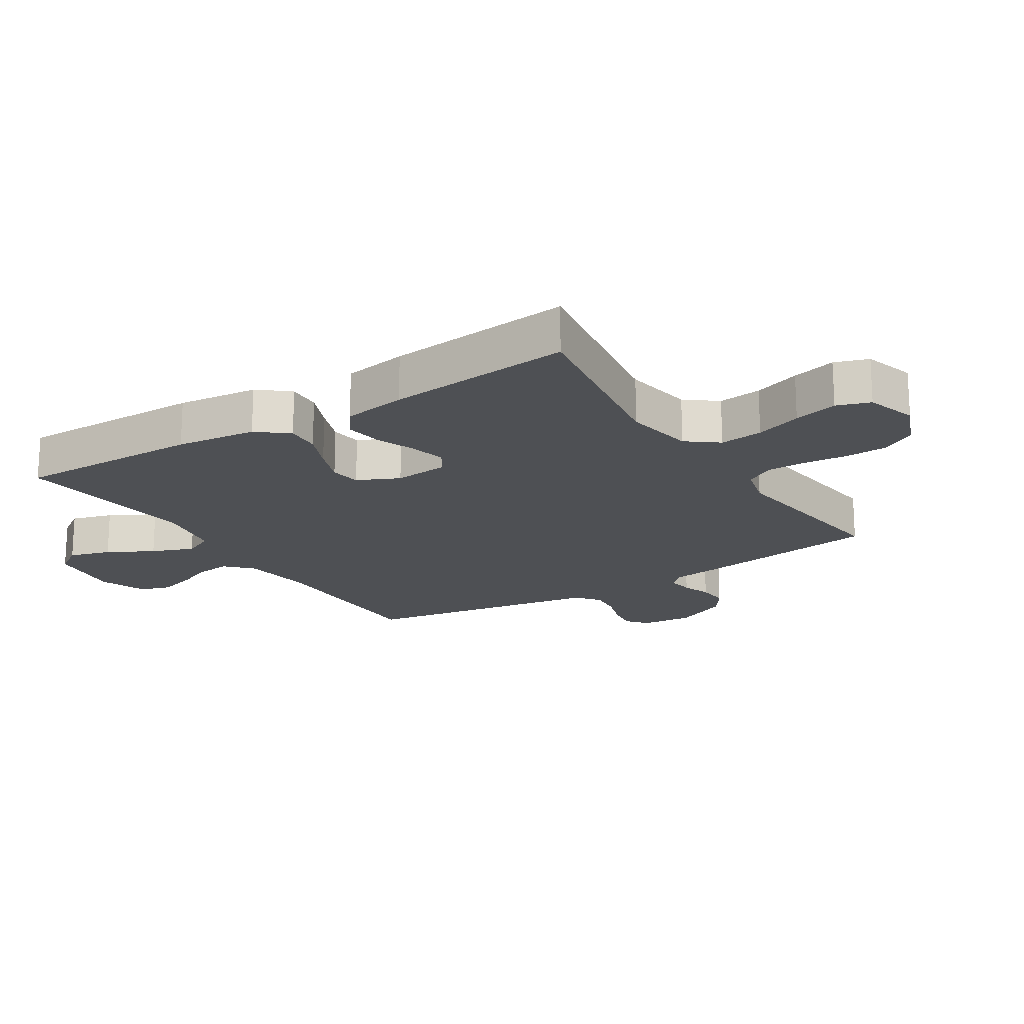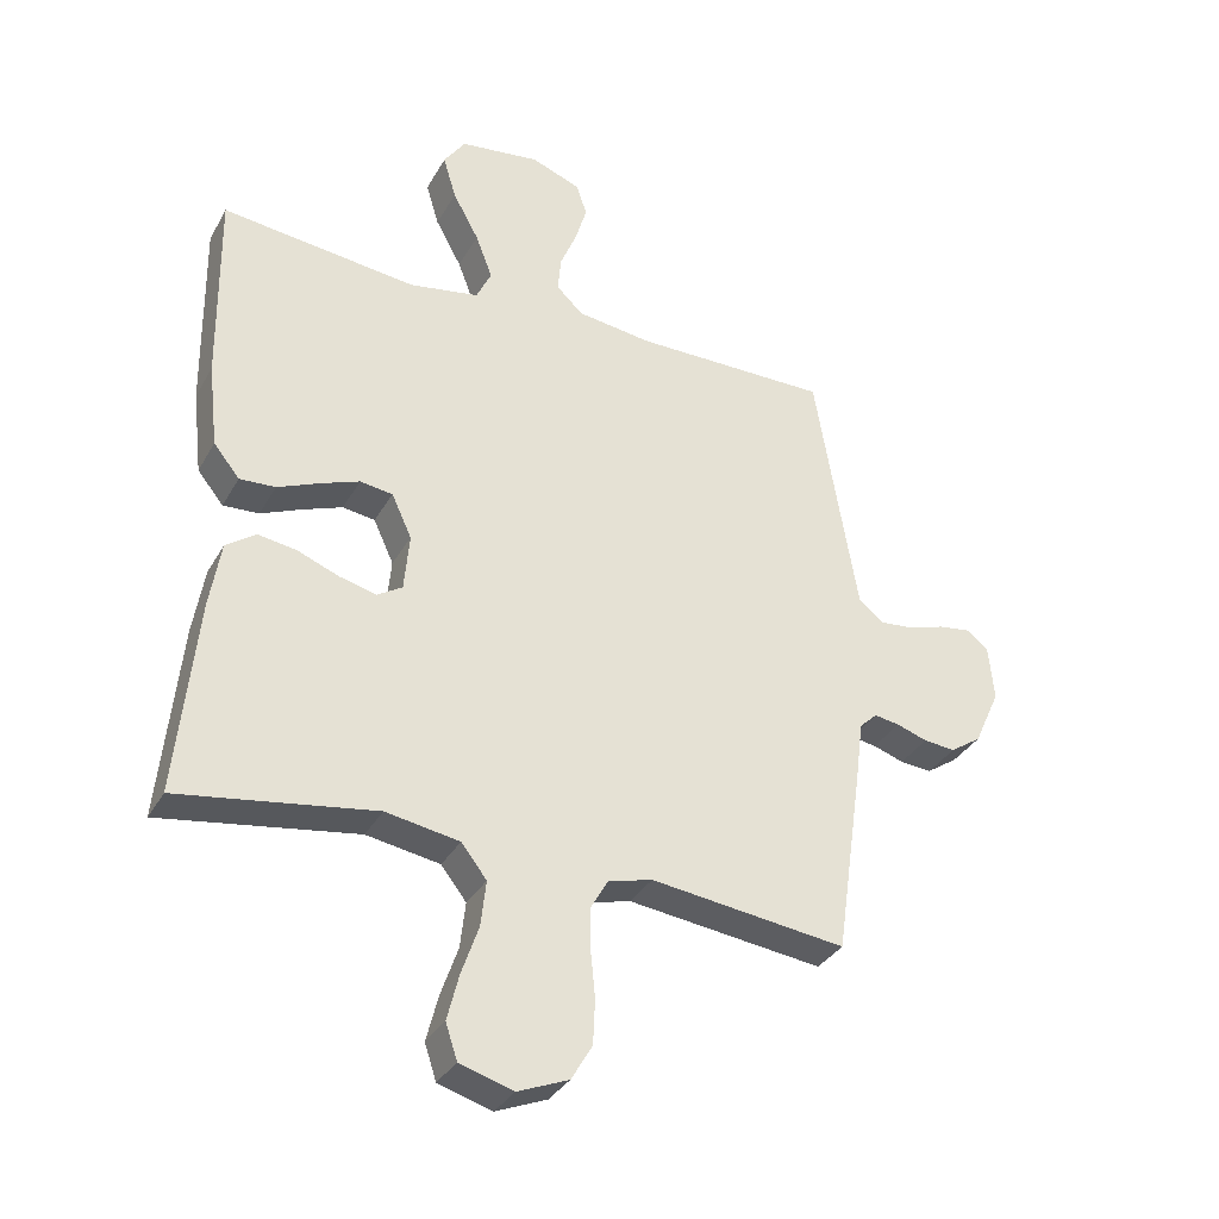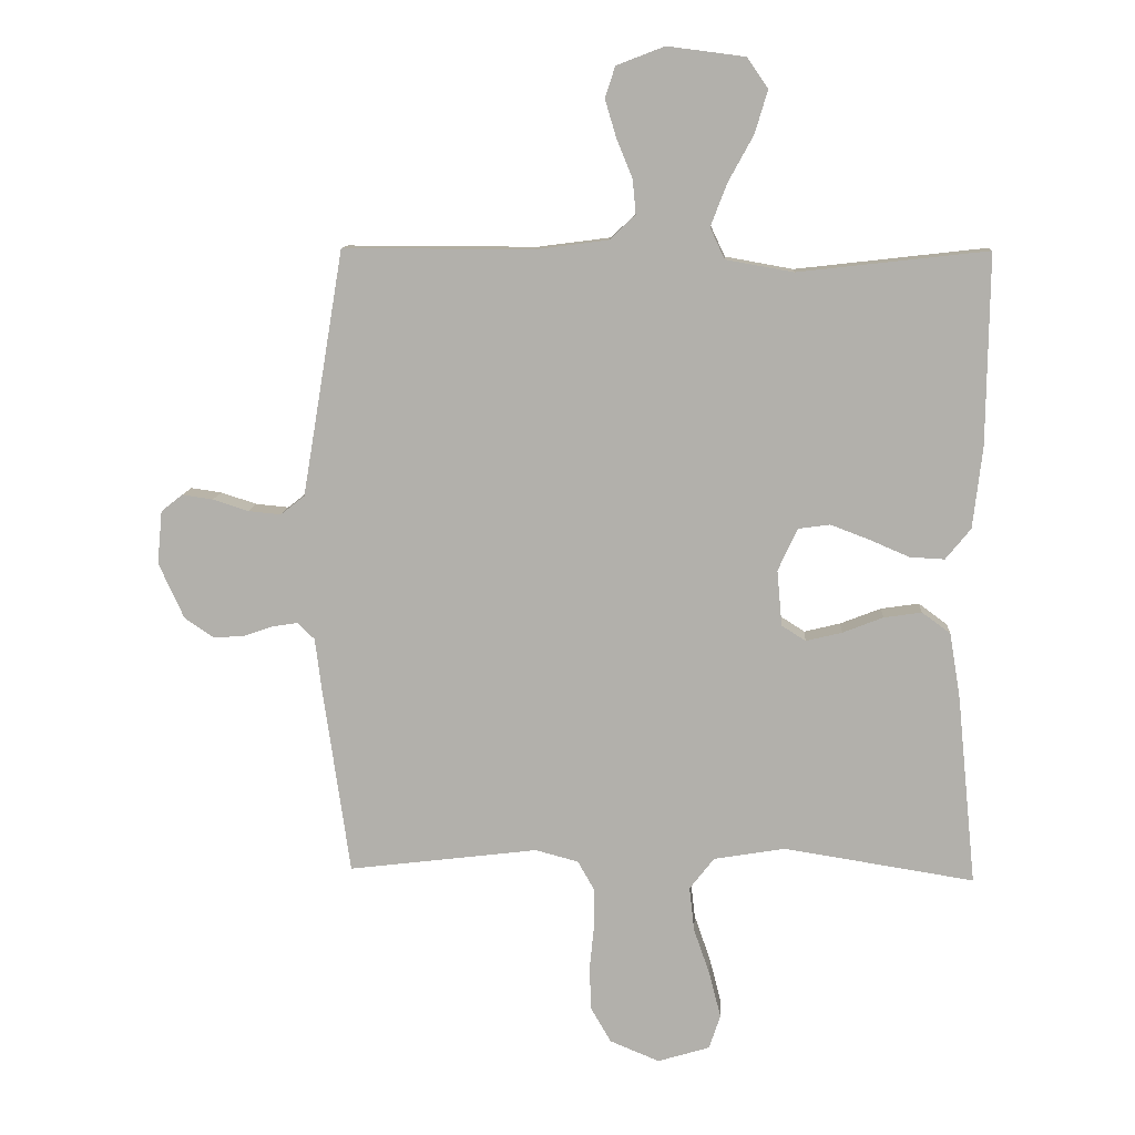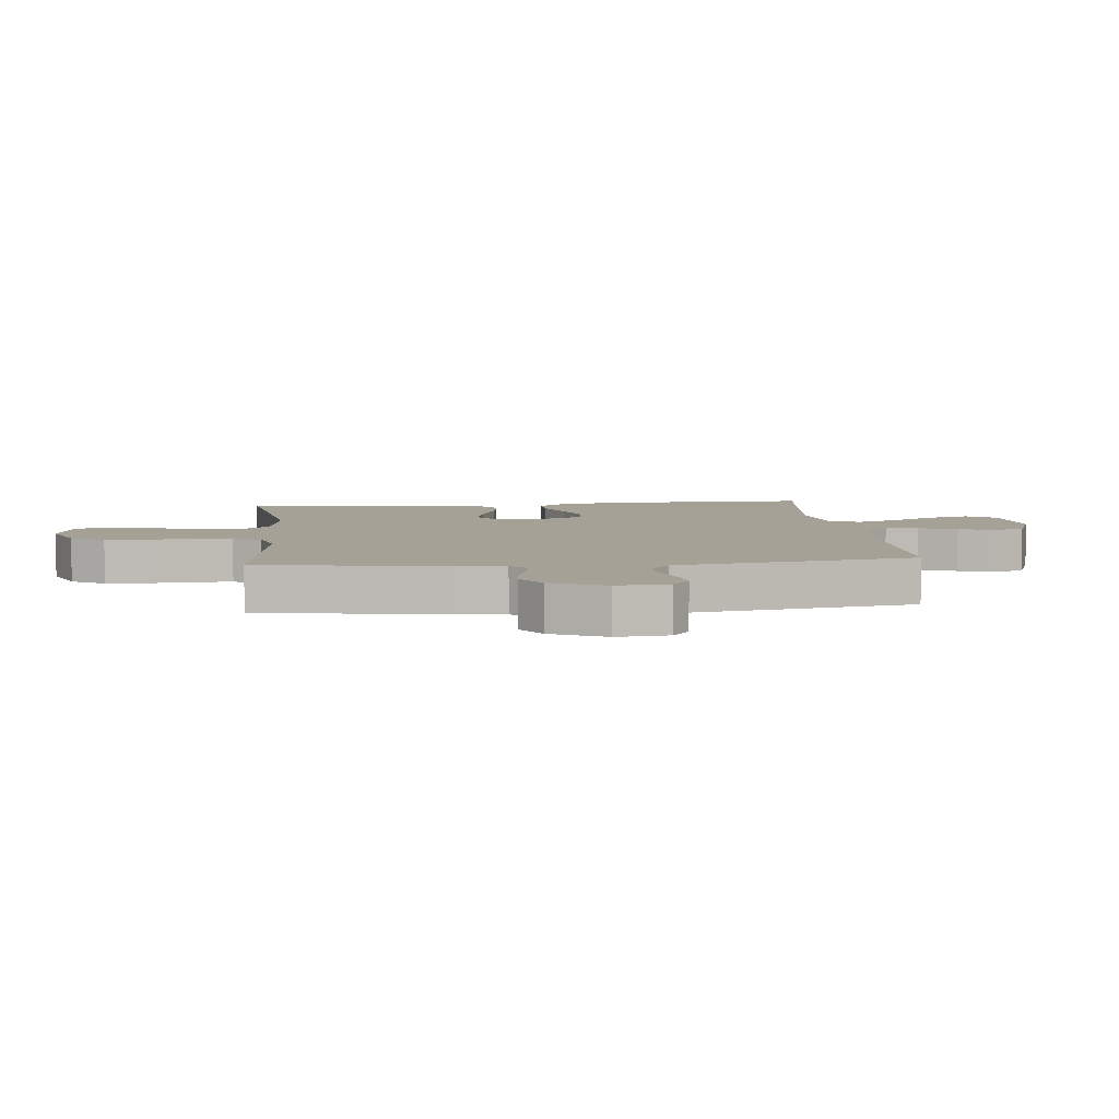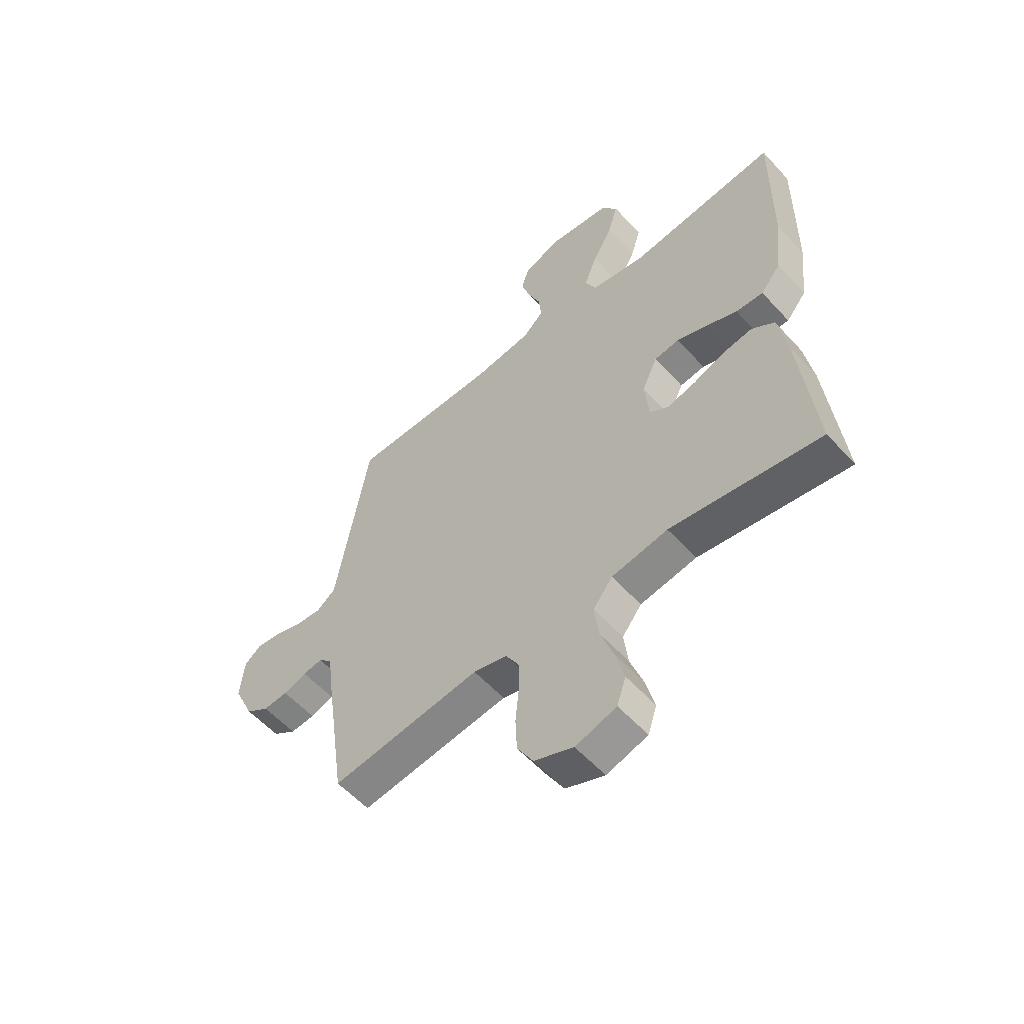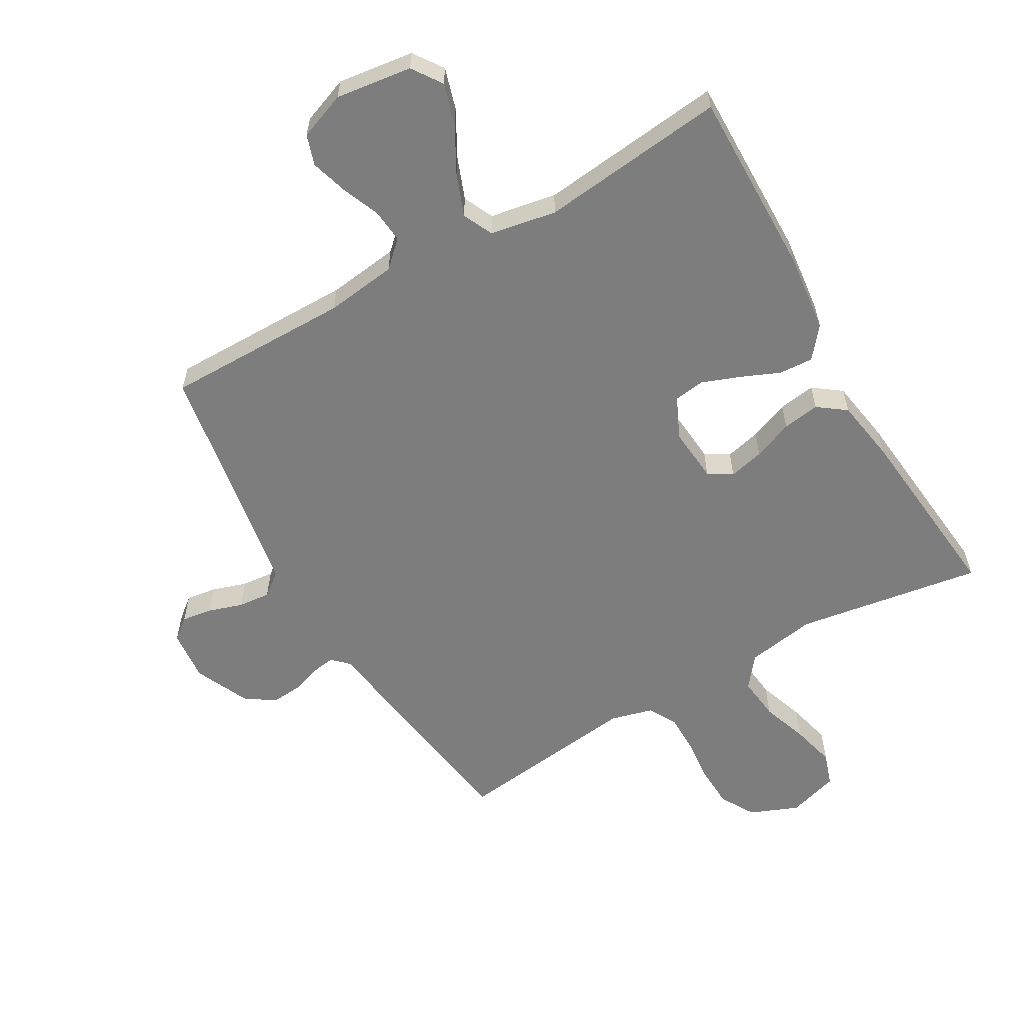
<metadata>
{"format":"obj","ext":"obj","renderer":"f3d","projection":"perspective","resolution":1024,"background":"white","views":[{"elev":-18.6,"azim":122.4,"up":"+Y"},{"elev":-33.9,"azim":154.3,"up":"+Z"},{"elev":10.7,"azim":3.6,"up":"+Z"},{"elev":6.2,"azim":-95.8,"up":"+Y"},{"elev":-56.9,"azim":41.7,"up":"+Z"},{"elev":-59.1,"azim":29.9,"up":"+Y"}]}
</metadata>
<code>
v 0.5 0.07 0.5
v 0.496 0.07 0.2
v 0.481 0.07 0.07
v 0.441 0.07 0.021
v 0.386 0.07 0.024
v 0.323 0.07 0.051
v 0.262 0.07 0.074
v 0.212 0.07 0.067
v 0.181 0.07 0
v 0.189 0.07 -0.088
v 0.227 0.07 -0.112
v 0.284 0.07 -0.098
v 0.348 0.07 -0.073
v 0.408 0.07 -0.064
v 0.453 0.07 -0.097
v 0.47 0.07 -0.2
v 0.5 0.07 -0.5
v 0.2 0.07 -0.453
v 0.087 0.07 -0.472
v 0.048 0.07 -0.522
v 0.056 0.07 -0.592
v 0.082 0.07 -0.667
v 0.1 0.07 -0.738
v 0.082 0.07 -0.792
v 0 0.07 -0.817
v -0.078 0.07 -0.785
v -0.11 0.07 -0.73
v -0.113 0.07 -0.662
v -0.106 0.07 -0.591
v -0.106 0.07 -0.527
v -0.132 0.07 -0.481
v -0.2 0.07 -0.463
v -0.5 0.07 -0.5
v -0.543 0.07 -0.2
v -0.553 0.07 -0.12
v -0.58 0.07 -0.094
v -0.619 0.07 -0.1
v -0.666 0.07 -0.116
v -0.715 0.07 -0.12
v -0.762 0.07 -0.088
v -0.802 0.07 0
v -0.794 0.07 0.084
v -0.76 0.07 0.111
v -0.711 0.07 0.104
v -0.655 0.07 0.086
v -0.603 0.07 0.081
v -0.565 0.07 0.111
v -0.55 0.07 0.2
v -0.5 0.07 0.5
v -0.2 0.07 0.499
v -0.085 0.07 0.514
v -0.044 0.07 0.553
v -0.049 0.07 0.607
v -0.074 0.07 0.668
v -0.092 0.07 0.728
v -0.076 0.07 0.777
v 0 0.07 0.806
v 0.123 0.07 0.79
v 0.156 0.07 0.742
v 0.136 0.07 0.675
v 0.096 0.07 0.602
v 0.07 0.07 0.534
v 0.093 0.07 0.485
v 0.2 0.07 0.466
v 0.5 0 0.5
v 0.496 0 0.2
v 0.481 0 0.07
v 0.441 0 0.021
v 0.386 0 0.024
v 0.323 0 0.051
v 0.262 0 0.074
v 0.212 0 0.067
v 0.181 0 0
v 0.189 0 -0.088
v 0.227 0 -0.112
v 0.284 0 -0.098
v 0.348 0 -0.073
v 0.408 0 -0.064
v 0.453 0 -0.097
v 0.47 0 -0.2
v 0.5 0 -0.5
v 0.2 0 -0.453
v 0.087 0 -0.472
v 0.048 0 -0.522
v 0.056 0 -0.592
v 0.082 0 -0.667
v 0.1 0 -0.738
v 0.082 0 -0.792
v 0 0 -0.817
v -0.078 0 -0.785
v -0.11 0 -0.73
v -0.113 0 -0.662
v -0.106 0 -0.591
v -0.106 0 -0.527
v -0.132 0 -0.481
v -0.2 0 -0.463
v -0.5 0 -0.5
v -0.543 0 -0.2
v -0.553 0 -0.12
v -0.58 0 -0.094
v -0.619 0 -0.1
v -0.666 0 -0.116
v -0.715 0 -0.12
v -0.762 0 -0.088
v -0.802 0 0
v -0.794 0 0.084
v -0.76 0 0.111
v -0.711 0 0.104
v -0.655 0 0.086
v -0.603 0 0.081
v -0.565 0 0.111
v -0.55 0 0.2
v -0.5 0 0.5
v -0.2 0 0.499
v -0.085 0 0.514
v -0.044 0 0.553
v -0.049 0 0.607
v -0.074 0 0.668
v -0.092 0 0.728
v -0.076 0 0.777
v 0 0 0.806
v 0.123 0 0.79
v 0.156 0 0.742
v 0.136 0 0.675
v 0.096 0 0.602
v 0.07 0 0.534
v 0.093 0 0.485
v 0.2 0 0.466
f 58 59 60 61
f 58 61 62
f 57 58 62
f 56 57 62
f 53 54 55 56
f 53 56 62 63
f 48 49 50
f 47 48 50 51
f 42 43 44 45
f 42 45 46
f 41 42 46
f 40 41 46
f 37 38 39 40
f 36 37 40 46
f 35 36 46 47
f 32 33 34 35
f 31 32 35 47
f 26 27 28 29
f 26 29 30
f 25 26 30
f 24 25 30
f 21 22 23 24
f 21 24 30 31
f 15 16 17 18
f 15 18 19
f 12 13 14 15
f 11 12 15 19
f 10 11 19 20
f 3 4 5 6
f 3 6 7
f 64 1 2 3
f 63 64 3 7
f 52 53 63 7
f 21 31 47 51
f 20 21 51
f 9 10 20 51
f 8 9 51 52
f 7 8 52
f 125 124 123 122
f 126 125 122
f 126 122 121
f 126 121 120
f 120 119 118 117
f 127 126 120 117
f 114 113 112
f 115 114 112 111
f 109 108 107 106
f 110 109 106
f 110 106 105
f 110 105 104
f 104 103 102 101
f 110 104 101 100
f 111 110 100 99
f 99 98 97 96
f 111 99 96 95
f 93 92 91 90
f 94 93 90
f 94 90 89
f 94 89 88
f 88 87 86 85
f 95 94 88 85
f 82 81 80 79
f 83 82 79
f 79 78 77 76
f 83 79 76 75
f 84 83 75 74
f 70 69 68 67
f 71 70 67
f 67 66 65 128
f 71 67 128 127
f 71 127 117 116
f 115 111 95 85
f 115 85 84
f 115 84 74 73
f 116 115 73 72
f 116 72 71
f 1 65 66 2
f 2 66 67 3
f 3 67 68 4
f 4 68 69 5
f 5 69 70 6
f 6 70 71 7
f 7 71 72 8
f 8 72 73 9
f 9 73 74 10
f 10 74 75 11
f 11 75 76 12
f 12 76 77 13
f 13 77 78 14
f 14 78 79 15
f 15 79 80 16
f 16 80 81 17
f 17 81 82 18
f 18 82 83 19
f 19 83 84 20
f 20 84 85 21
f 21 85 86 22
f 22 86 87 23
f 23 87 88 24
f 24 88 89 25
f 25 89 90 26
f 26 90 91 27
f 27 91 92 28
f 28 92 93 29
f 29 93 94 30
f 30 94 95 31
f 31 95 96 32
f 32 96 97 33
f 33 97 98 34
f 34 98 99 35
f 35 99 100 36
f 36 100 101 37
f 37 101 102 38
f 38 102 103 39
f 39 103 104 40
f 40 104 105 41
f 41 105 106 42
f 42 106 107 43
f 43 107 108 44
f 44 108 109 45
f 45 109 110 46
f 46 110 111 47
f 47 111 112 48
f 48 112 113 49
f 49 113 114 50
f 50 114 115 51
f 51 115 116 52
f 52 116 117 53
f 53 117 118 54
f 54 118 119 55
f 55 119 120 56
f 56 120 121 57
f 57 121 122 58
f 58 122 123 59
f 59 123 124 60
f 60 124 125 61
f 61 125 126 62
f 62 126 127 63
f 63 127 128 64
f 64 128 65 1

</code>
